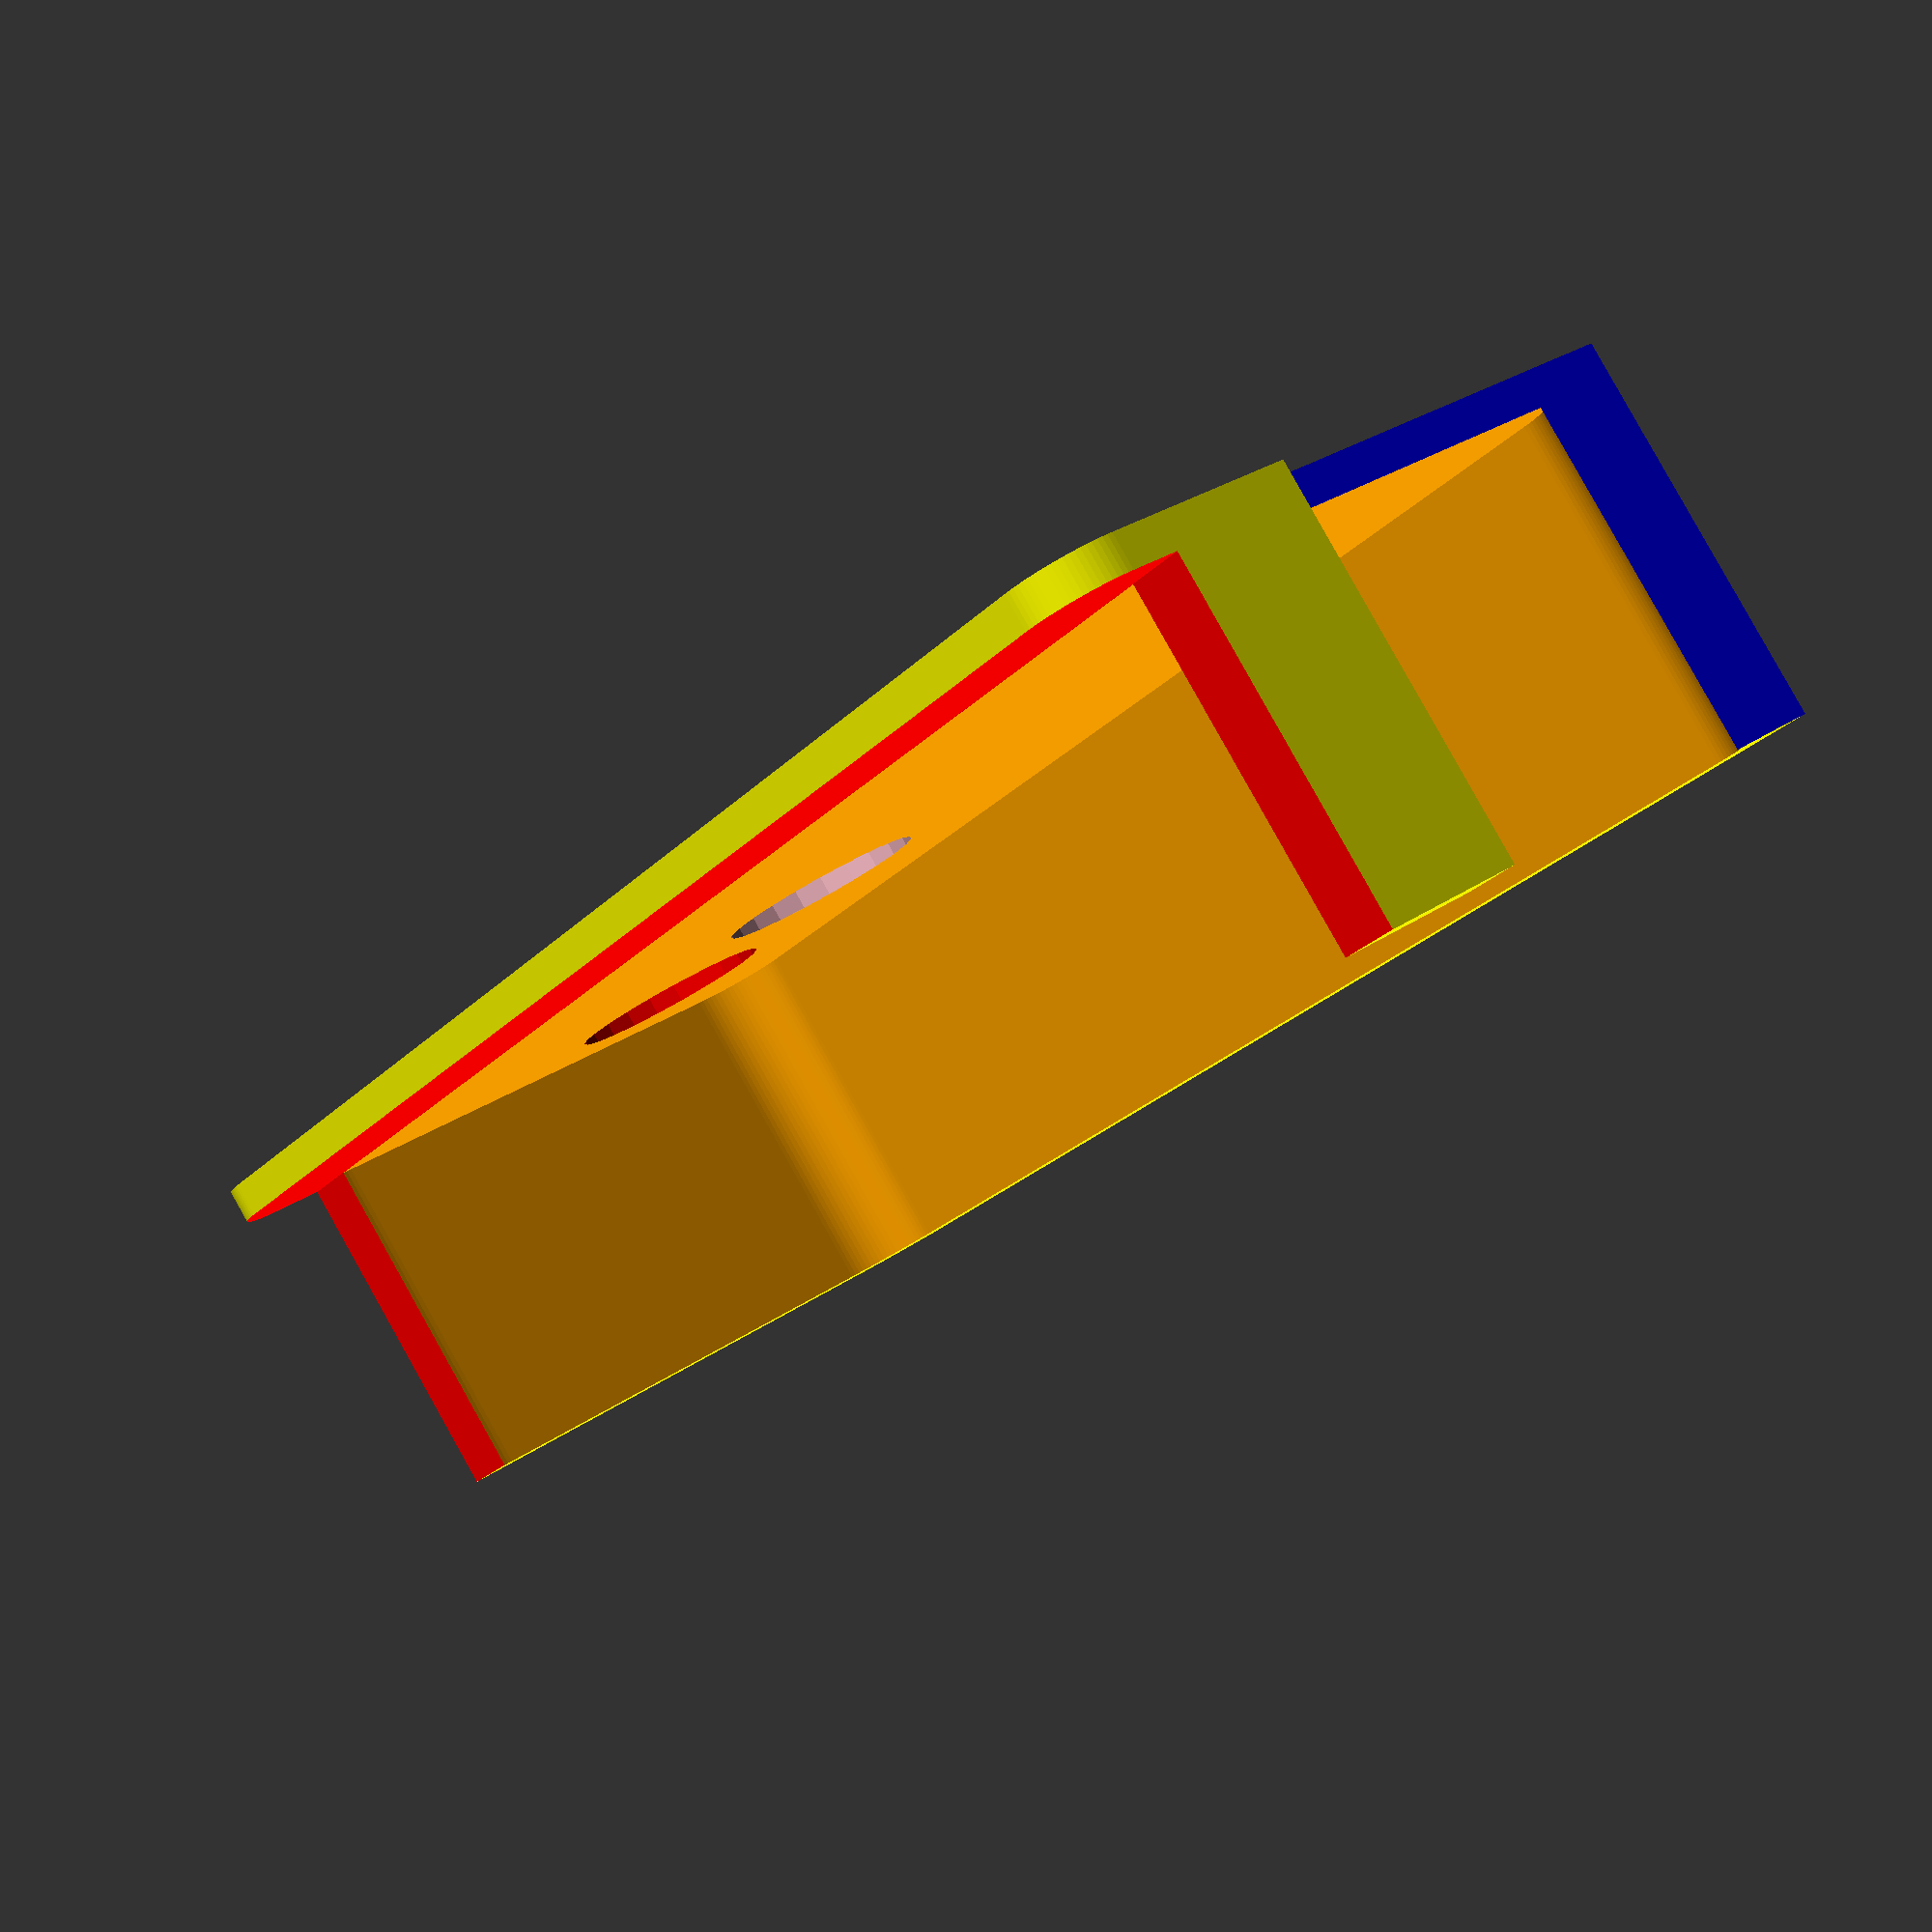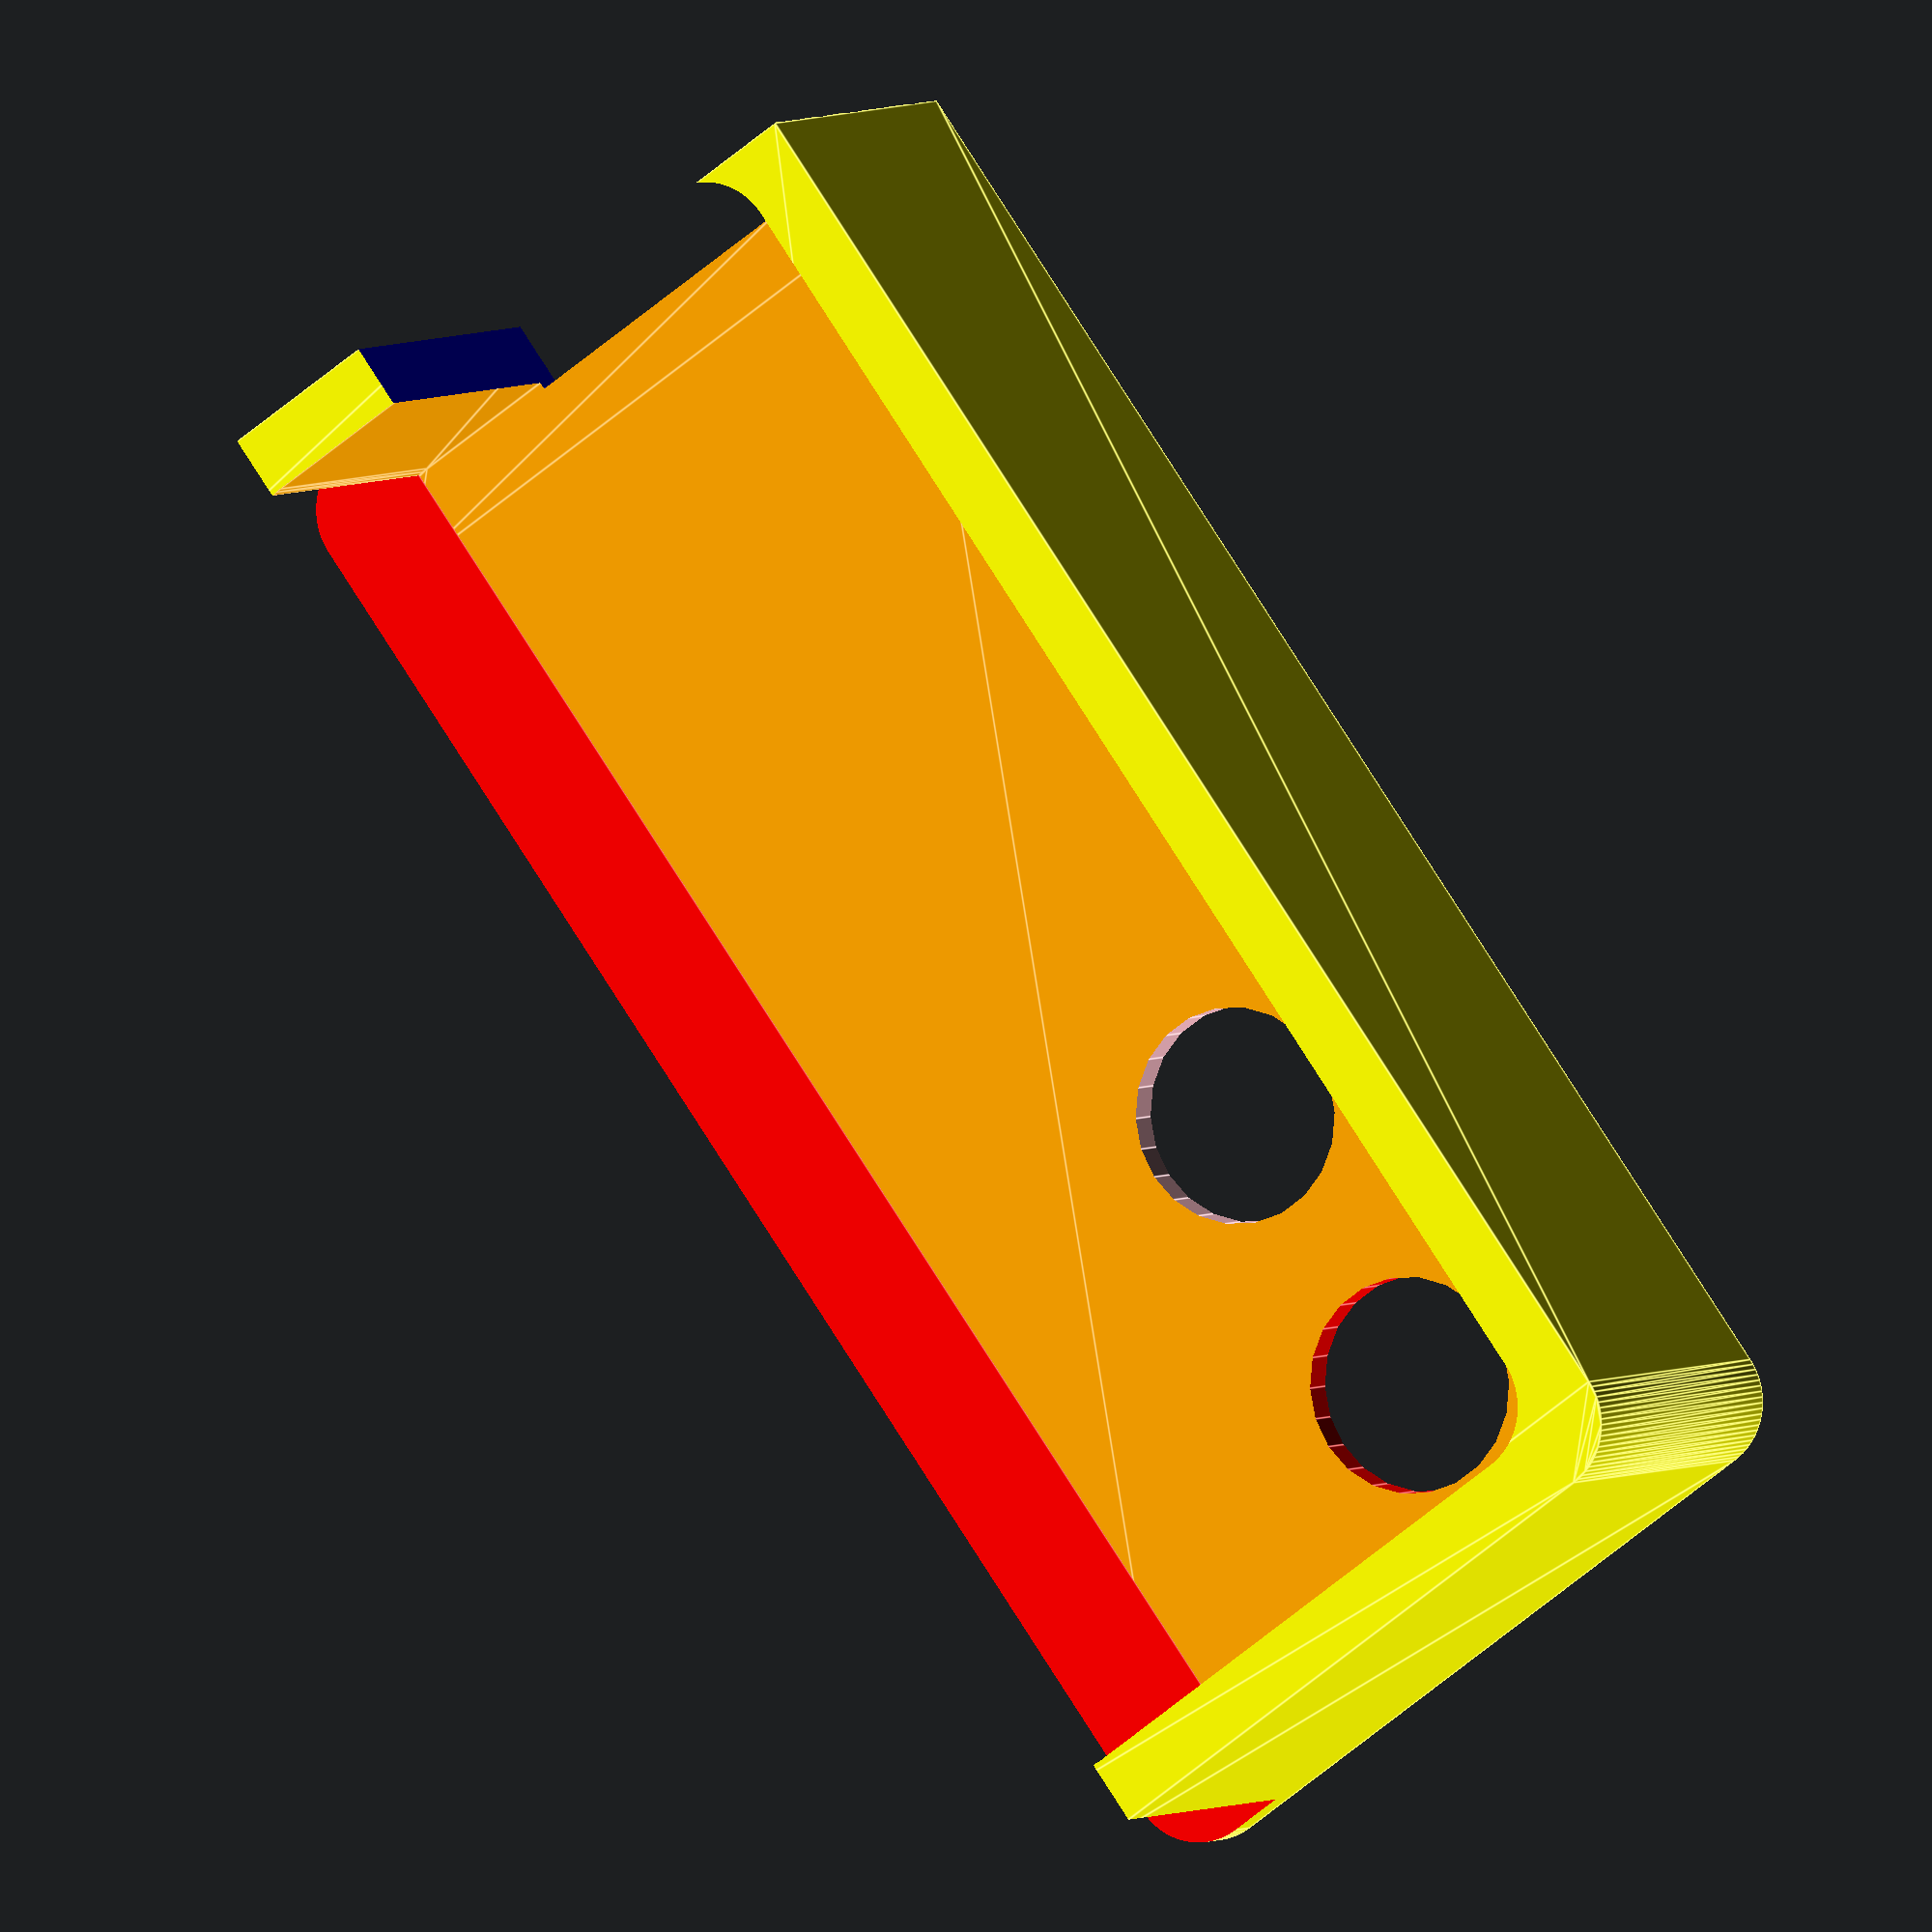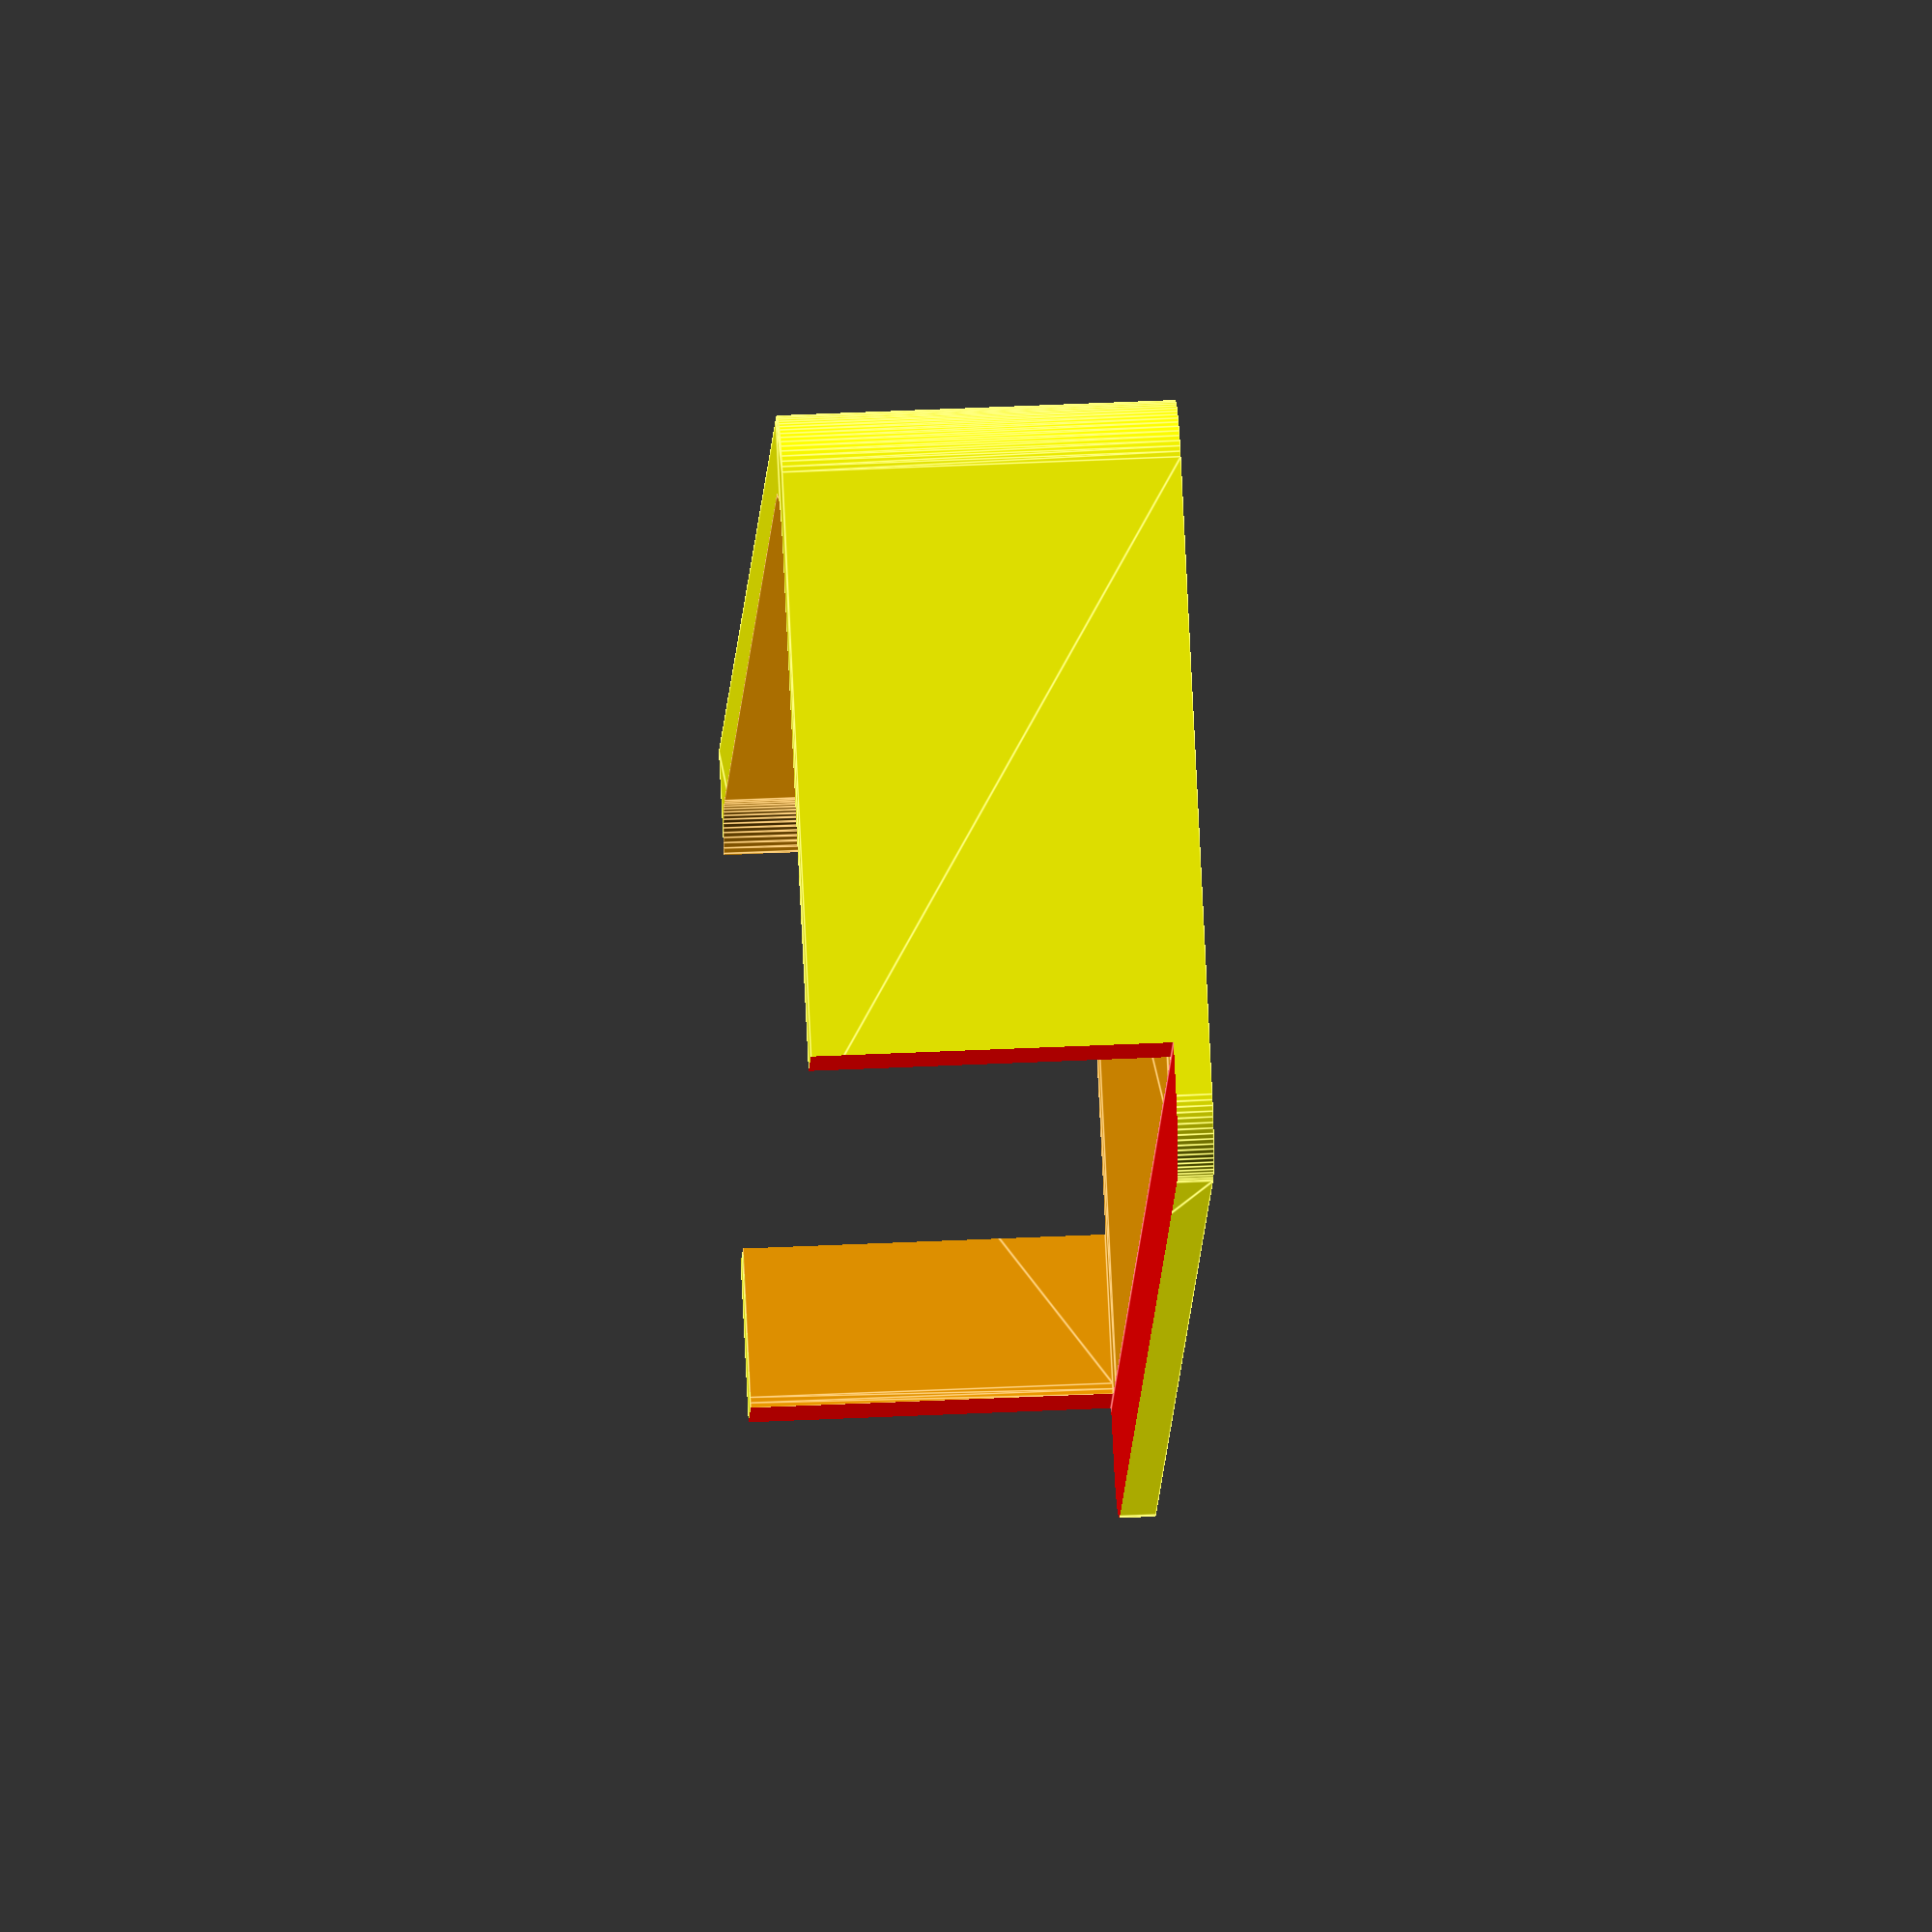
<openscad>
// powerlid

//---------------
module powerlid(){
tol=0.2;
translate([25,25,0]){
difference(){
    color("yellow")
    linear_extrude(height=11)
    offset(r=2,$fn=80)    
    square(size=[18,42],center=true);

    translate([0,0,-0.01])
    color("orange")
    linear_extrude(height=9.4+0.6)
    offset(r=2,$fn=80)    
    square(size=[14+tol*2,38+tol*2],center=true);


    translate([-13.5,-24,-1])
    color("red")
    cube([6,48,11]);

    // plug at bottom
    translate([-3,-25,-1])
    color("blue")
    cube([14,4,13]);

    // vent holes
    translate([2.5,16,-1])
    color("red")
    cylinder(r=3,h=20,$fn=22);
    translate([2.5,7,-1])
    color("pink")
    cylinder(r=3,h=20,$fn=22);

}

}
}
//---------------

powerlid();



</openscad>
<views>
elev=94.2 azim=322.4 roll=29.3 proj=p view=wireframe
elev=356.5 azim=215.7 roll=203.9 proj=o view=edges
elev=320.4 azim=322.2 roll=266.5 proj=o view=edges
</views>
